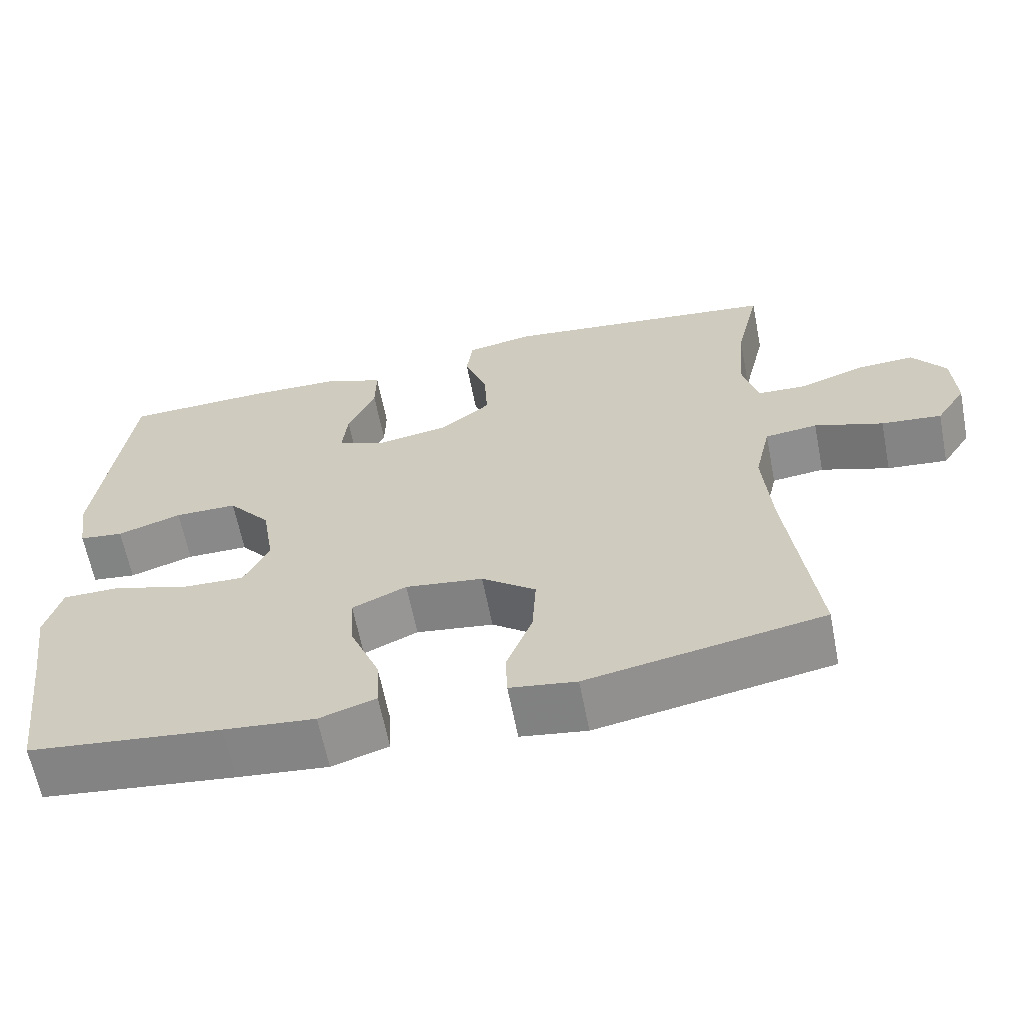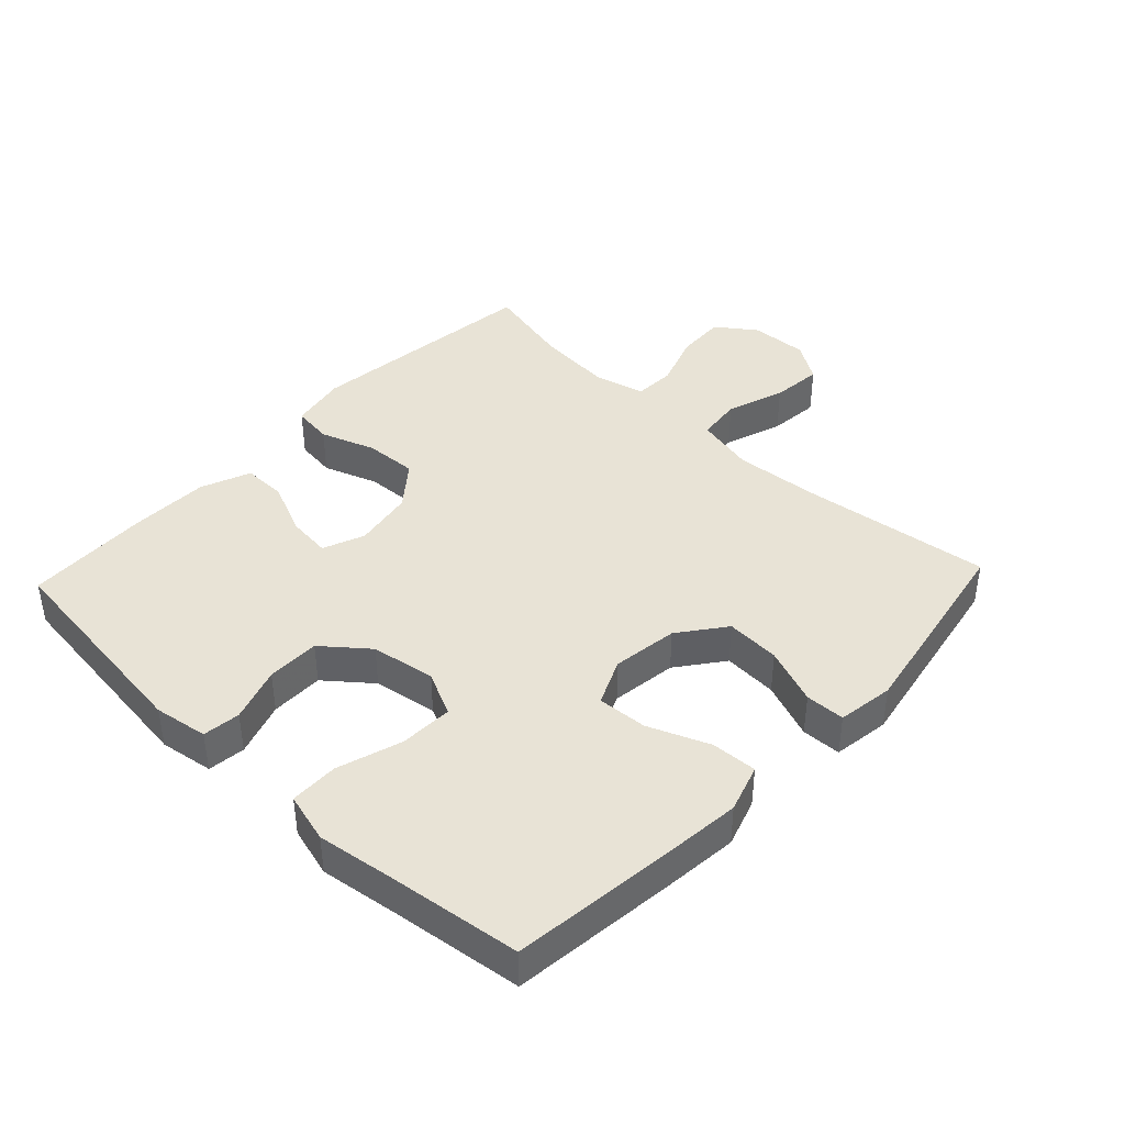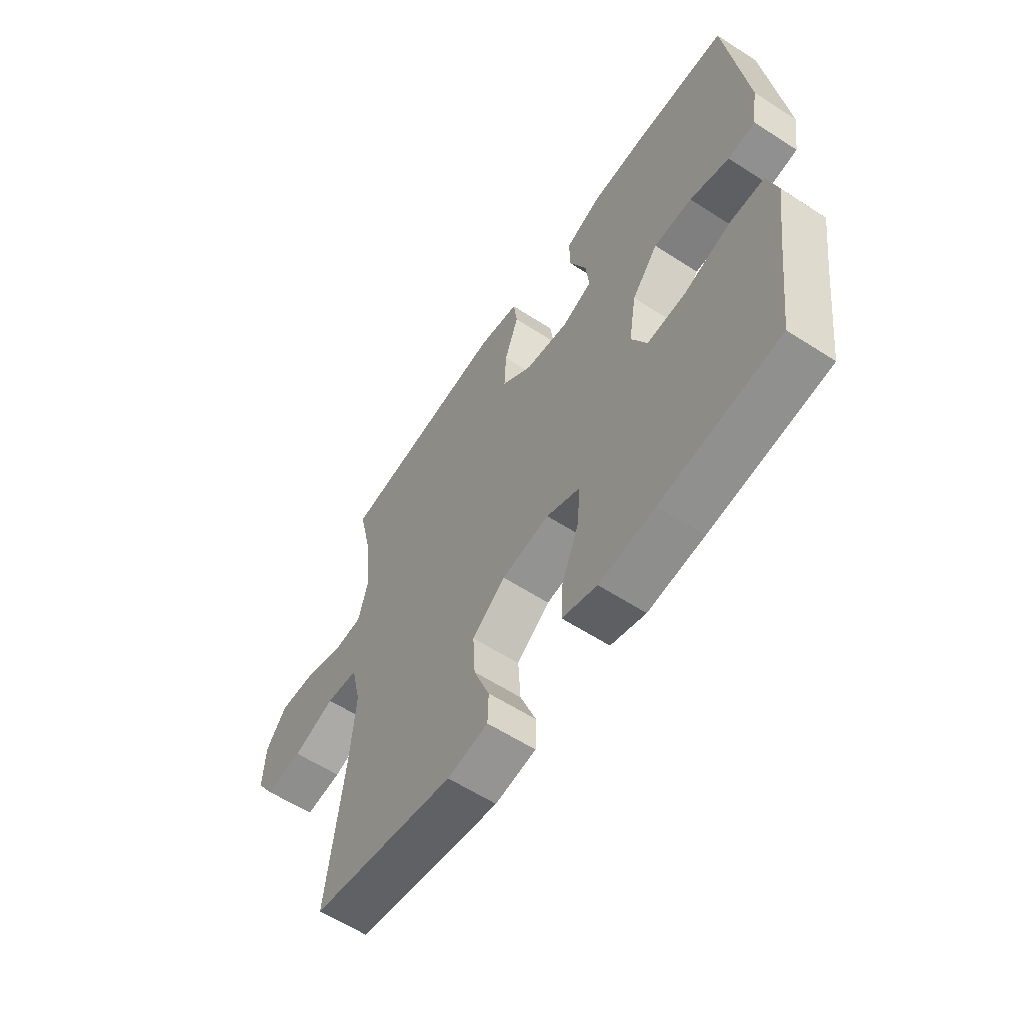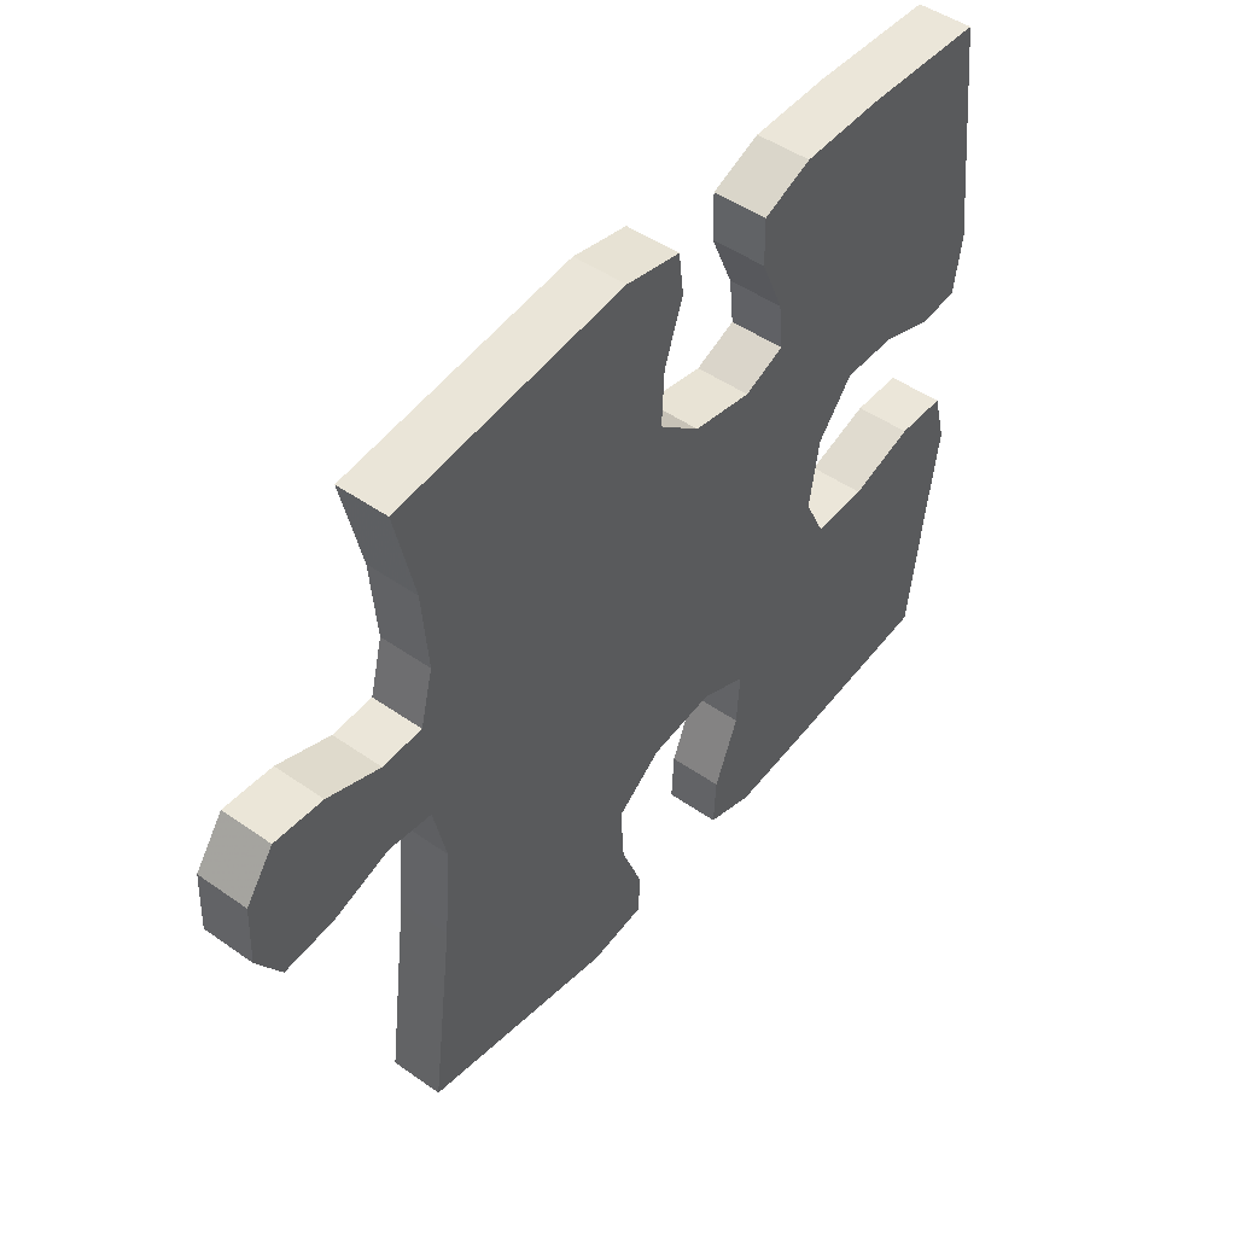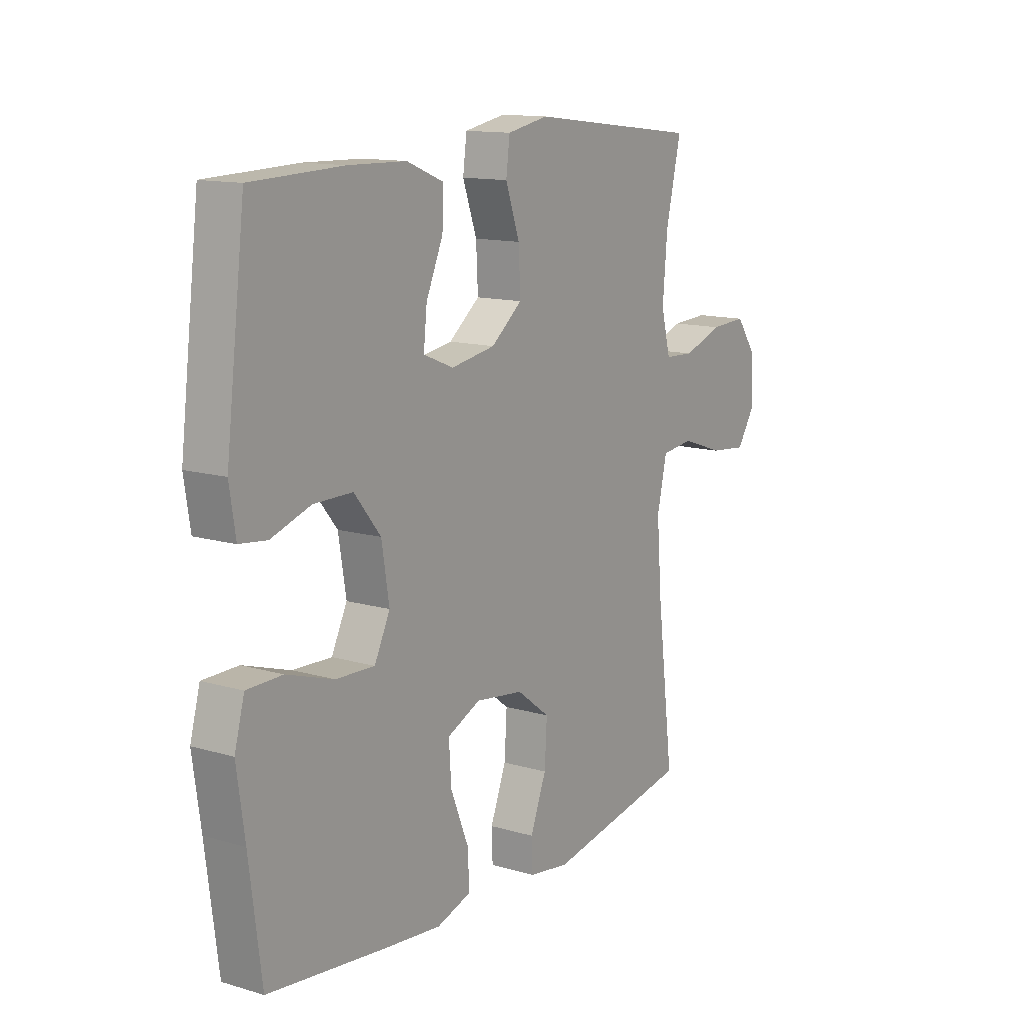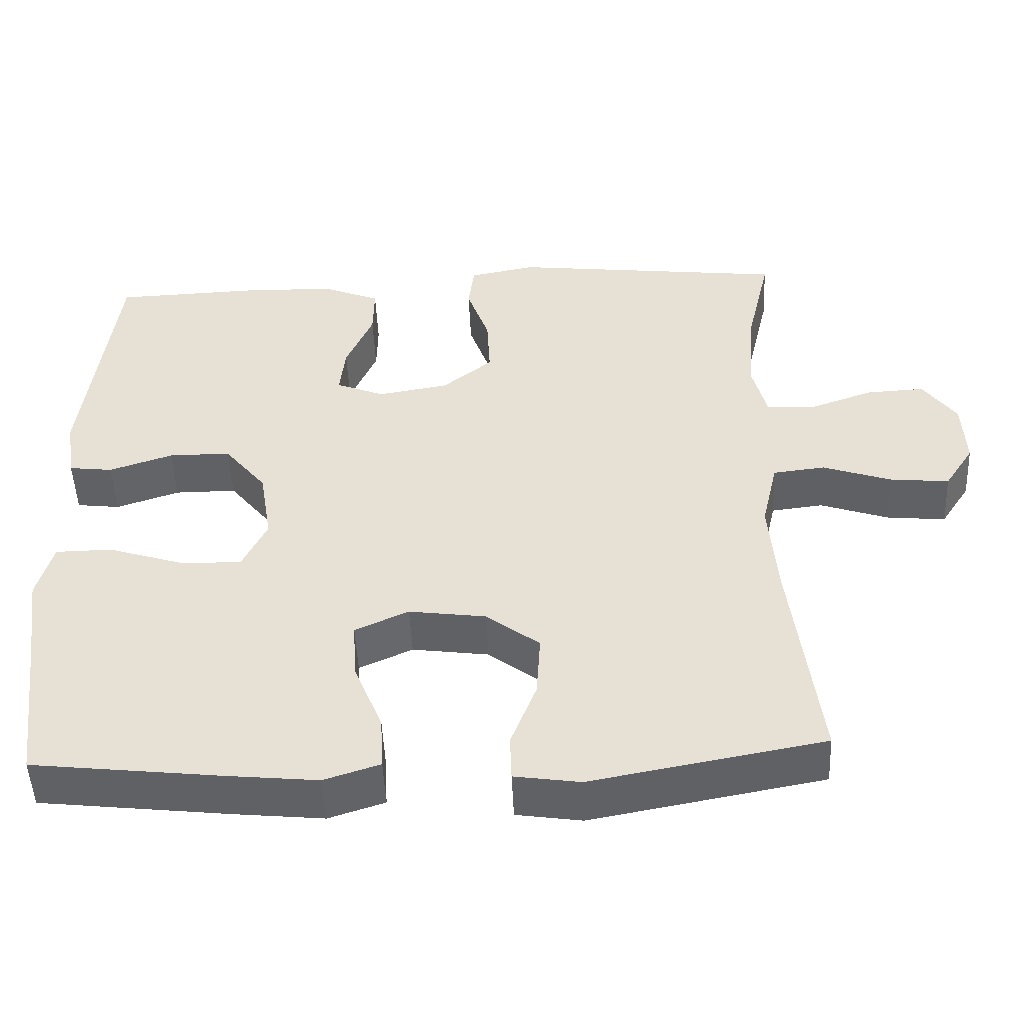
<metadata>
{"format":"obj","ext":"obj","renderer":"f3d","projection":"perspective","resolution":1024,"background":"white","views":[{"elev":-63.3,"azim":-168.9,"up":"+Z"},{"elev":41.4,"azim":133.3,"up":"+Y"},{"elev":-59.7,"azim":56.4,"up":"+Z"},{"elev":47.6,"azim":-51.6,"up":"+Z"},{"elev":13.1,"azim":123.8,"up":"+Z"},{"elev":-49.3,"azim":-177.5,"up":"+Z"}]}
</metadata>
<code>
v -0.5 0.07 0.5
v -0.134 0.07 0.543
v -0.046 0.07 0.526
v -0.038 0.07 0.464
v -0.068 0.07 0.379
v -0.072 0.07 0.298
v -0.006 0.07 0.245
v 0.088 0.07 0.229
v 0.152 0.07 0.255
v 0.145 0.07 0.322
v 0.109 0.07 0.405
v 0.108 0.07 0.473
v 0.185 0.07 0.504
v 0.307 0.07 0.507
v 0.5 0.07 0.5
v 0.541 0.07 0.164
v 0.528 0.07 0.081
v 0.47 0.07 0.074
v 0.386 0.07 0.102
v 0.304 0.07 0.102
v 0.248 0.07 0.033
v 0.232 0.07 -0.066
v 0.265 0.07 -0.134
v 0.347 0.07 -0.131
v 0.447 0.07 -0.099
v 0.522 0.07 -0.1
v 0.543 0.07 -0.177
v 0.526 0.07 -0.297
v 0.5 0.07 -0.5
v 0.248 0.07 -0.529
v 0.129 0.07 -0.541
v 0.055 0.07 -0.517
v 0.059 0.07 -0.446
v 0.097 0.07 -0.352
v 0.102 0.07 -0.275
v 0.031 0.07 -0.243
v -0.071 0.07 -0.257
v -0.142 0.07 -0.311
v -0.137 0.07 -0.395
v -0.103 0.07 -0.483
v -0.105 0.07 -0.544
v -0.192 0.07 -0.557
v -0.5 0.07 -0.5
v -0.464 0.07 -0.211
v -0.453 0.07 -0.074
v -0.474 0.07 0.018
v -0.543 0.07 0.026
v -0.633 0.07 -0.005
v -0.712 0.07 -0.013
v -0.751 0.07 0.047
v -0.747 0.07 0.136
v -0.703 0.07 0.197
v -0.626 0.07 0.193
v -0.541 0.07 0.163
v -0.478 0.07 0.166
v -0.458 0.07 0.244
v -0.468 0.07 0.362
v -0.5 0 0.5
v -0.134 0 0.543
v -0.046 0 0.526
v -0.038 0 0.464
v -0.068 0 0.379
v -0.072 0 0.298
v -0.006 0 0.245
v 0.088 0 0.229
v 0.152 0 0.255
v 0.145 0 0.322
v 0.109 0 0.405
v 0.108 0 0.473
v 0.185 0 0.504
v 0.307 0 0.507
v 0.5 0 0.5
v 0.541 0 0.164
v 0.528 0 0.081
v 0.47 0 0.074
v 0.386 0 0.102
v 0.304 0 0.102
v 0.248 0 0.033
v 0.232 0 -0.066
v 0.265 0 -0.134
v 0.347 0 -0.131
v 0.447 0 -0.099
v 0.522 0 -0.1
v 0.543 0 -0.177
v 0.526 0 -0.297
v 0.5 0 -0.5
v 0.248 0 -0.529
v 0.129 0 -0.541
v 0.055 0 -0.517
v 0.059 0 -0.446
v 0.097 0 -0.352
v 0.102 0 -0.275
v 0.031 0 -0.243
v -0.071 0 -0.257
v -0.142 0 -0.311
v -0.137 0 -0.395
v -0.103 0 -0.483
v -0.105 0 -0.544
v -0.192 0 -0.557
v -0.5 0 -0.5
v -0.464 0 -0.211
v -0.453 0 -0.074
v -0.474 0 0.018
v -0.543 0 0.026
v -0.633 0 -0.005
v -0.712 0 -0.013
v -0.751 0 0.047
v -0.747 0 0.136
v -0.703 0 0.197
v -0.626 0 0.193
v -0.541 0 0.163
v -0.478 0 0.166
v -0.458 0 0.244
v -0.468 0 0.362
f 52 53 54
f 51 52 54
f 50 51 54
f 49 50 54
f 48 49 54
f 47 48 54
f 46 47 54 55
f 45 46 55 56
f 42 43 44
f 41 42 44
f 40 41 44
f 39 40 44
f 38 39 44 45
f 37 38 45 56
f 32 33 34
f 31 32 34
f 30 31 34
f 29 30 34
f 28 29 34
f 28 34 35
f 27 28 35
f 26 27 35
f 25 26 35
f 24 25 35
f 23 24 35 36
f 17 18 19
f 16 17 19
f 15 16 19
f 14 15 19
f 13 14 19
f 12 13 19
f 11 12 19
f 10 11 19
f 9 10 19 20
f 8 9 20 21
f 3 4 5
f 2 3 5
f 1 2 5
f 57 1 5
f 57 5 6
f 57 6 7
f 56 57 7
f 37 56 7
f 36 37 7
f 23 36 7
f 22 23 7
f 7 8 21 22
f 111 110 109
f 111 109 108
f 111 108 107
f 111 107 106
f 111 106 105
f 111 105 104
f 112 111 104 103
f 113 112 103 102
f 101 100 99
f 101 99 98
f 101 98 97
f 101 97 96
f 102 101 96 95
f 113 102 95 94
f 91 90 89
f 91 89 88
f 91 88 87
f 91 87 86
f 91 86 85
f 92 91 85
f 92 85 84
f 92 84 83
f 92 83 82
f 92 82 81
f 93 92 81 80
f 76 75 74
f 76 74 73
f 76 73 72
f 76 72 71
f 76 71 70
f 76 70 69
f 76 69 68
f 76 68 67
f 77 76 67 66
f 78 77 66 65
f 62 61 60
f 62 60 59
f 62 59 58
f 62 58 114
f 63 62 114
f 64 63 114
f 64 114 113
f 64 113 94
f 64 94 93
f 64 93 80
f 64 80 79
f 79 78 65 64
f 1 58 59 2
f 2 59 60 3
f 3 60 61 4
f 4 61 62 5
f 5 62 63 6
f 6 63 64 7
f 7 64 65 8
f 8 65 66 9
f 9 66 67 10
f 10 67 68 11
f 11 68 69 12
f 12 69 70 13
f 13 70 71 14
f 14 71 72 15
f 15 72 73 16
f 16 73 74 17
f 17 74 75 18
f 18 75 76 19
f 19 76 77 20
f 20 77 78 21
f 21 78 79 22
f 22 79 80 23
f 23 80 81 24
f 24 81 82 25
f 25 82 83 26
f 26 83 84 27
f 27 84 85 28
f 28 85 86 29
f 29 86 87 30
f 30 87 88 31
f 31 88 89 32
f 32 89 90 33
f 33 90 91 34
f 34 91 92 35
f 35 92 93 36
f 36 93 94 37
f 37 94 95 38
f 38 95 96 39
f 39 96 97 40
f 40 97 98 41
f 41 98 99 42
f 42 99 100 43
f 43 100 101 44
f 44 101 102 45
f 45 102 103 46
f 46 103 104 47
f 47 104 105 48
f 48 105 106 49
f 49 106 107 50
f 50 107 108 51
f 51 108 109 52
f 52 109 110 53
f 53 110 111 54
f 54 111 112 55
f 55 112 113 56
f 56 113 114 57
f 57 114 58 1

</code>
